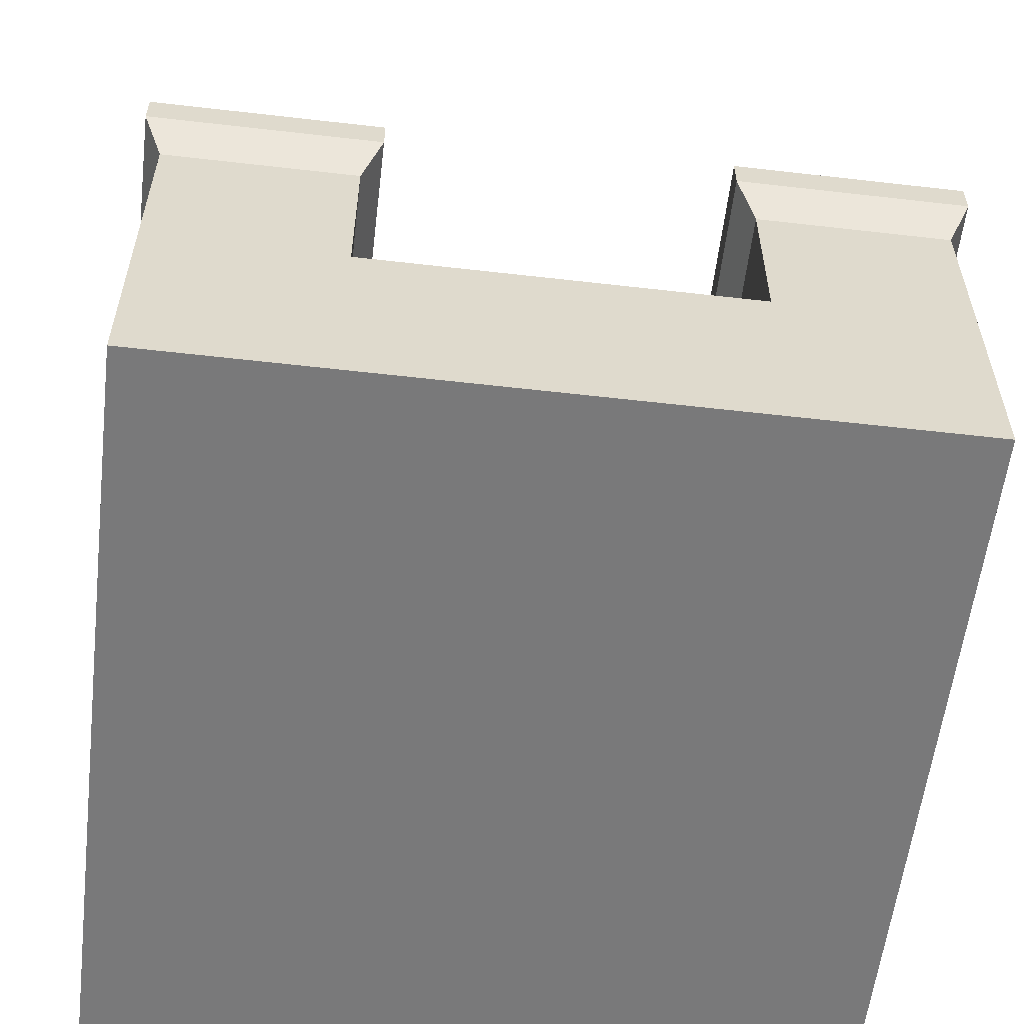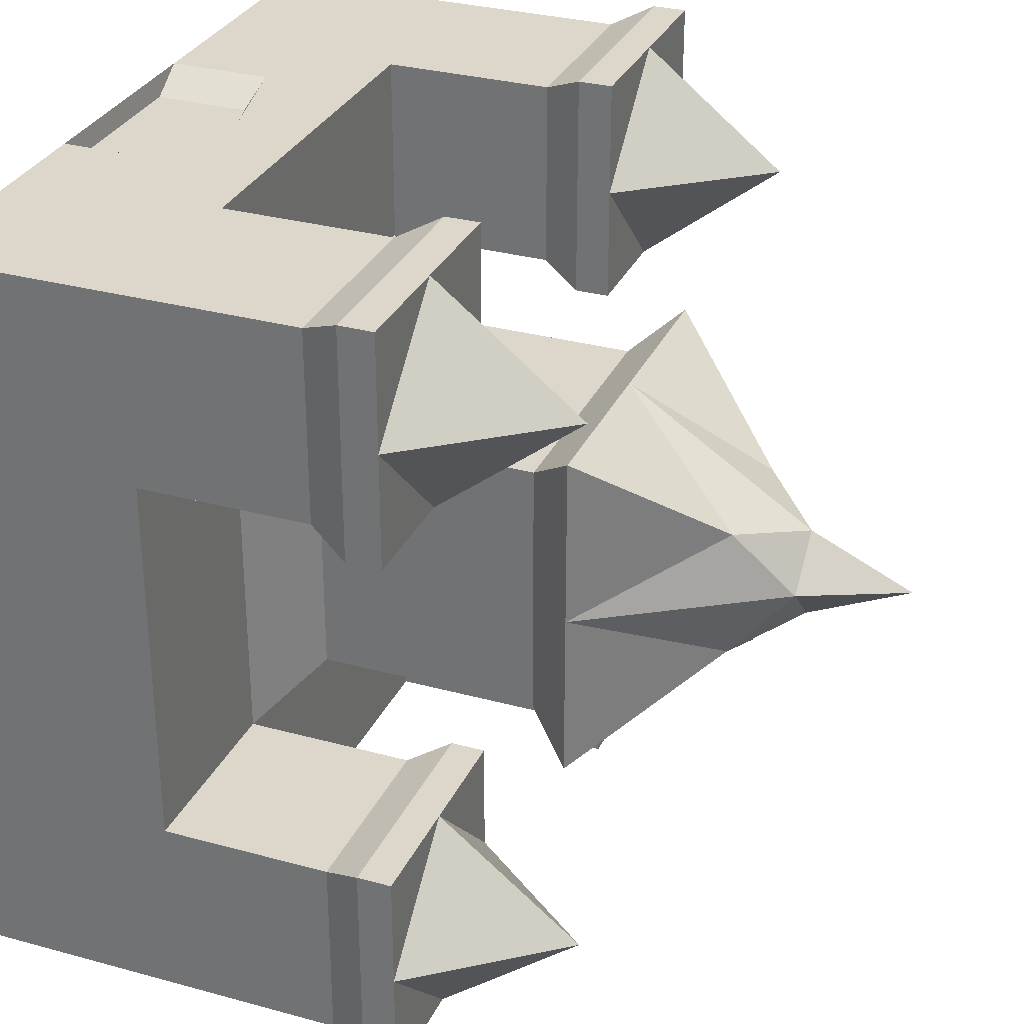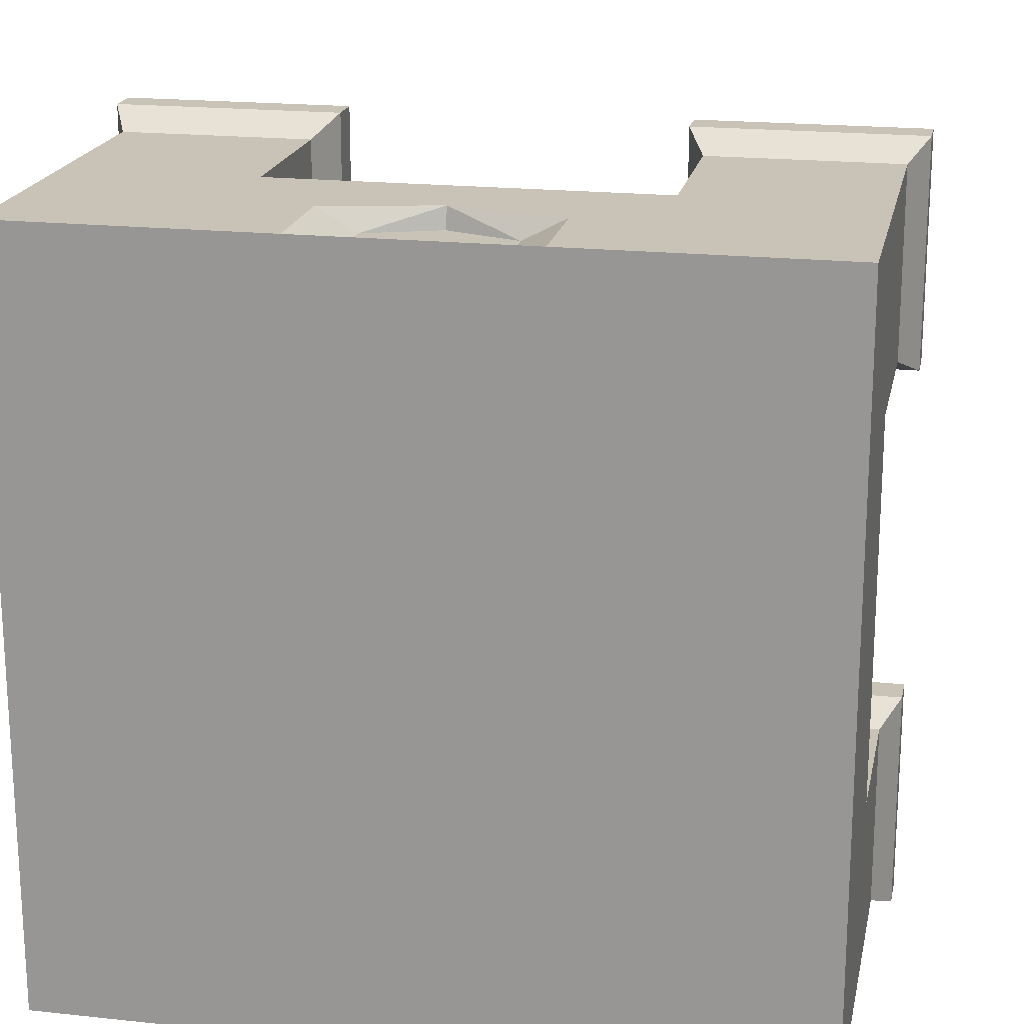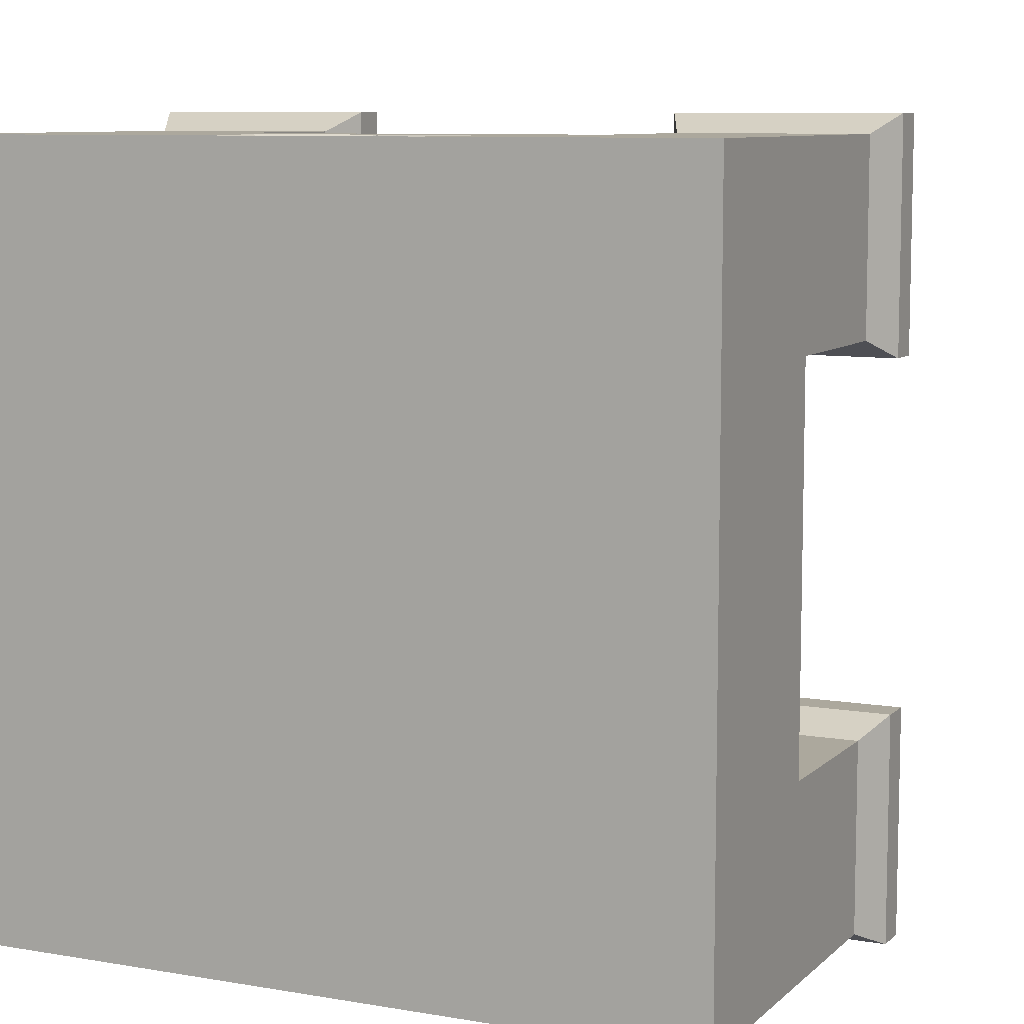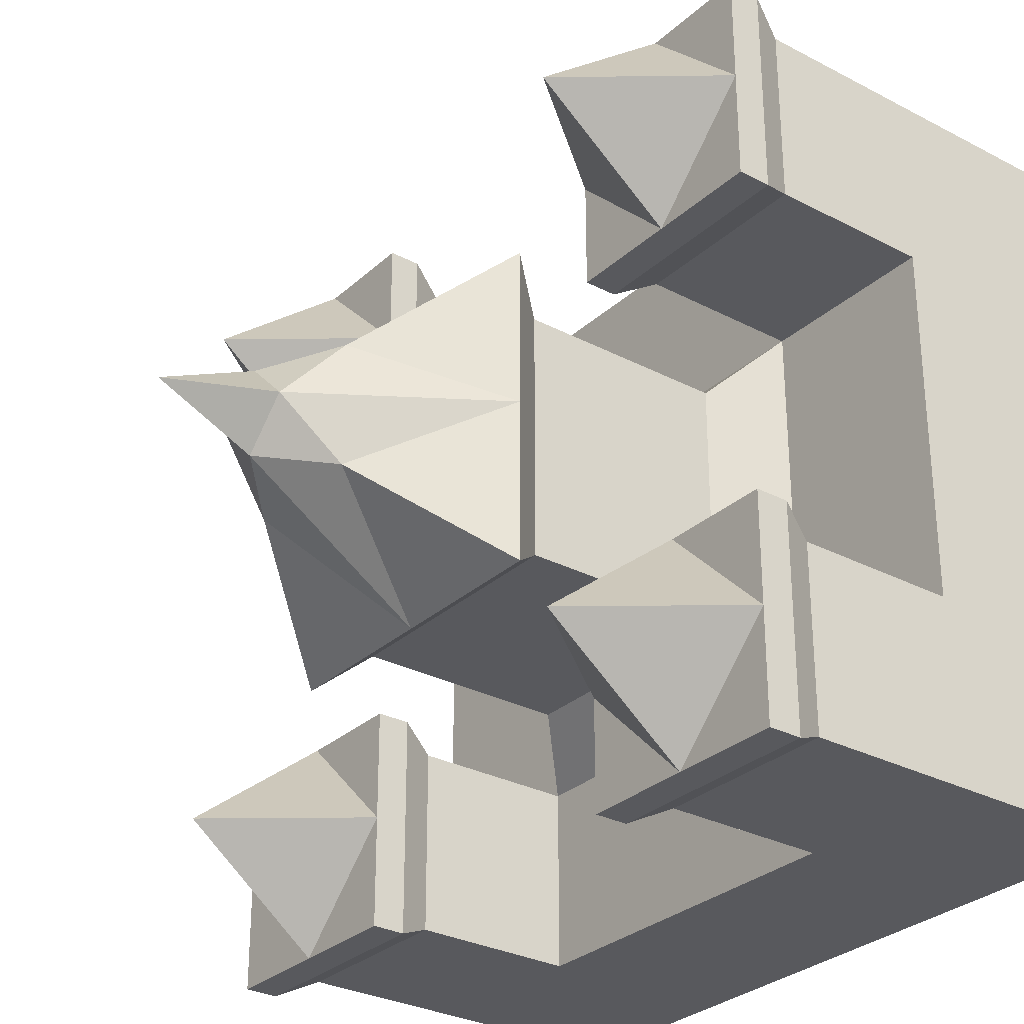
<metadata>
{"format":"obj","ext":"obj","renderer":"f3d","projection":"perspective","resolution":1024,"background":"white","views":[{"elev":-57.8,"azim":-96.8,"up":"+Y"},{"elev":30.8,"azim":111.5,"up":"+Z"},{"elev":19.5,"azim":11.4,"up":"+Z"},{"elev":8.6,"azim":25.2,"up":"+Z"},{"elev":-29.8,"azim":-127.5,"up":"+Z"}]}
</metadata>
<code>
o TC_TEAM
v 2.831 15.02 -17.08
v 2.831 15.02 -2.715
v 17.2 15.02 -17.08
v 17.2 15.02 -2.715
v 2.831 11.4 0.1585
v 17.2 11.4 0.1585
v 2.831 11.4 -19.96
v 17.2 11.4 -19.96
v -0.04312 11.4 -2.715
v -0.04311 11.4 -17.08
v 20.07 11.4 -2.715
v 20.07 11.4 -17.08
v 5.704 11.4 -17.08
v 2.831 11.4 -14.21
v 2.831 11.4 -5.589
v 5.704 11.4 -2.715
v 14.33 11.4 -17.08
v 17.2 11.4 -14.21
v 14.33 11.4 -2.715
v 17.2 11.4 -5.589
v 10.01 18.28 -8.708
v 11.69 16.77 -8.228
v 11.21 18.28 -9.899
v 11.69 16.77 -11.57
v 10.01 18.28 -11.09
v 8.344 16.77 -8.228
v 8.823 18.28 -9.899
v 8.344 16.77 -11.57
v 10.01 20.88 -9.899
v 5.71 13.51 -14.2
v 5.71 13.51 -9.899
v 5.71 13.51 -5.595
v 10.01 13.51 -14.2
v 14.32 13.51 -14.2
v 14.32 13.51 -9.899
v 14.32 13.51 -5.595
v 10.01 13.51 -5.595
v 13.36 12.32 -6.554
v 13.36 12.32 -9.899
v 13.36 12.32 -13.24
v 10.01 12.32 -6.554
v 6.669 12.32 -6.554
v 10.01 12.32 -13.24
v 6.669 12.32 -9.899
v 6.669 12.32 -13.24
f 19 20 4
f 19 4 6
f 4 20 11
f 6 4 11
f 17 8 3
f 17 3 18
f 3 8 12
f 18 3 12
f 9 15 2
f 9 2 5
f 2 15 16
f 5 2 16
f 7 1 10
f 10 1 14
f 1 7 13
f 14 1 13
f 21 23 22
f 21 29 23
f 25 24 23
f 29 25 23
f 27 29 21
f 26 27 21
f 27 25 29
f 27 28 25
f 38 41 37
f 38 37 36
f 39 38 35
f 38 36 35
f 40 39 35
f 40 35 34
f 43 40 33
f 40 34 33
f 41 42 37
f 42 32 37
f 42 44 31
f 42 31 32
f 45 43 33
f 45 33 30
f 44 45 31
f 45 30 31
f 31 30 28
f 31 28 27
f 30 33 28
f 33 25 28
f 32 31 26
f 31 27 26
f 37 32 26
f 37 26 21
f 33 34 24
f 33 24 25
f 34 35 24
f 35 23 24
f 35 36 22
f 35 22 23
f 36 37 22
f 37 21 22
o Cube.001_Cube.002
v 0.4358 0.01265 -0.3204
v 0.4358 5.221 -0.3204
v 19.59 5.221 -0.3204
v 19.59 0.01265 -0.3204
v 0.4358 0.01266 -19.48
v 0.4358 5.221 -19.48
v 19.59 5.221 -19.48
v 19.59 0.01265 -19.48
v 10.01 5.221 -0.3204
v 0.4358 2.617 -0.3204
v 10.01 0.01265 -0.3204
v 19.59 2.617 -0.3204
v 0.4358 2.617 -19.48
v 10.01 5.221 -19.48
v 19.59 2.617 -19.48
v 10.01 0.01265 -19.48
v 0.4358 5.221 -9.899
v 0.4358 0.01265 -9.899
v 19.59 5.221 -9.899
v 19.59 0.01265 -9.899
v 10.01 2.617 -19.48
v 0.4358 2.617 -9.899
v 19.59 2.617 -9.899
v 10.01 0.01265 -9.899
v 5.225 5.221 -0.3204
v 14.8 5.221 -0.3204
v 0.4358 1.315 -0.3204
v 0.4358 3.919 -0.3204
v 7.196 0.01265 -0.3204
v 12.83 0.01265 -0.3204
v 19.59 3.919 -0.3204
v 19.59 1.315 -0.3204
v 0.4358 1.315 -19.48
v 0.4358 3.919 -19.48
v 5.225 5.221 -19.48
v 14.8 5.221 -19.48
v 19.59 3.919 -19.48
v 19.59 1.315 -19.48
v 5.225 0.01265 -19.48
v 14.8 0.01265 -19.48
v 0.4358 5.221 -5.11
v 0.4358 5.221 -14.69
v 0.4358 0.01265 -5.11
v 0.4358 0.01265 -14.69
v 19.59 5.221 -5.11
v 19.59 5.221 -14.69
v 19.59 0.01265 -5.11
v 19.59 0.01265 -14.69
v 10.01 3.919 -0.3204
v 7.196 2.617 -0.3204
v 12.83 2.617 -0.3204
v 14.8 2.617 -19.48
v 10.01 1.315 -19.48
v 5.225 2.617 -19.48
v 10.01 3.919 -19.48
v 0.4358 2.617 -14.69
v 0.4358 1.315 -9.899
v 0.4358 2.617 -5.11
v 0.4358 3.919 -9.899
v 10.01 5.221 -14.69
v 5.225 5.221 -9.899
v 10.01 5.221 -5.11
v 14.8 5.221 -9.899
v 19.59 2.617 -14.69
v 19.59 3.919 -9.899
v 19.59 2.617 -5.11
v 19.59 1.315 -9.899
v 10.01 0.01265 -5.11
v 5.225 0.01265 -9.899
v 10.01 0.01265 -14.69
v 14.8 0.01265 -9.899
v 7.196 3.919 -0.3204
v 7.196 1.315 -0.3204
v 12.83 3.919 -0.3204
v 12.83 1.315 -0.3204
v 14.8 1.315 -19.48
v 5.225 1.315 -19.48
v 14.8 3.919 -19.48
v 5.225 3.919 -19.48
v 0.4358 1.315 -14.69
v 0.4358 1.315 -5.11
v 0.4358 3.919 -14.69
v 0.4358 3.919 -5.11
v 5.225 5.221 -14.69
v 5.225 5.221 -5.11
v 14.8 5.221 -14.69
v 14.8 5.221 -5.11
v 19.59 3.919 -14.69
v 19.59 3.919 -5.11
v 19.59 1.315 -14.69
v 19.59 1.315 -5.11
v 5.225 0.01265 -5.11
v 5.225 0.01265 -14.69
v 14.8 0.01265 -5.11
v 14.8 0.01265 -14.69
v 14.8 9.514 -5.11
v 19.59 9.514 -5.11
v 14.8 9.514 -0.3204
v 14.8 9.514 -14.69
v 19.59 9.514 -14.69
v 14.8 9.514 -19.48
v 5.225 9.514 -0.3204
v 5.225 9.514 -5.11
v 0.4358 9.514 -5.11
v 0.4358 9.514 -14.69
v 5.225 9.514 -14.69
v 5.225 9.514 -19.48
v 19.59 9.514 -19.48
v 19.59 9.514 -0.3204
v 0.4358 9.514 -19.48
v 0.4358 9.514 -0.3204
v 10.01 6.683 -6.554
v 13.36 6.683 -6.554
v 13.36 6.683 -9.899
v 13.36 6.683 -13.24
v 10.01 6.683 -13.24
v 6.669 6.683 -6.554
v 6.669 6.683 -9.899
v 6.669 6.683 -13.24
v 6.669 12.32 -13.24
v 6.669 12.32 -9.899
v 10.01 12.32 -13.24
v 6.669 12.32 -6.554
v 10.01 12.32 -6.554
v 13.36 12.32 -13.24
v 13.36 12.32 -9.899
v 13.36 12.32 -6.554
v 5.704 10.53 0.1585
v -0.04312 10.53 0.1585
v 14.33 10.53 0.1585
v 20.07 10.53 0.1585
v 5.704 10.53 -19.96
v -0.04311 10.53 -19.96
v 14.33 10.53 -19.96
v 20.07 10.53 -19.96
v -0.04312 10.53 -5.589
v -0.04311 10.53 -14.21
v 20.07 10.53 -5.589
v 20.07 10.53 -14.21
v 5.704 10.53 -14.21
v 5.704 10.53 -5.589
v 14.33 10.53 -14.21
v 14.33 10.53 -5.589
v 20.07 11.4 -5.589
v 14.33 11.4 -5.589
v 14.33 11.4 0.1585
v 20.07 11.4 -14.21
v 14.33 11.4 -14.21
v 14.33 11.4 -19.96
v 5.704 11.4 0.1585
v 5.704 11.4 -5.589
v -0.04312 11.4 -5.589
v -0.04311 11.4 -14.21
v 5.704 11.4 -14.21
v 5.704 11.4 -19.96
v 20.07 11.4 -19.96
v 20.07 11.4 0.1585
v -0.04311 11.4 -19.96
v -0.04312 11.4 0.1585
v 10.01 3.268 -0.3204
v 11.81 2.493 -0.8464
v 10.01 3.144 -0.8464
v 8.221 2.493 -0.8464
v 11.81 0.09308 -0.8464
v 11.81 1.315 -0.8464
v 8.221 0.09309 -0.8464
v 8.221 1.315 -0.8464
v 10.01 0.09308 -0.8464
v 10.01 0.6637 -0.8464
v 10.01 1.315 -0.8464
v 10.01 1.966 -0.8464
v 10.01 2.617 -0.8464
v 17.2 11.4 -5.589
v 14.33 11.4 -2.715
v 17.2 11.4 -14.21
v 14.33 11.4 -17.08
v 5.704 11.4 -2.715
v 2.831 11.4 -5.589
v 2.831 11.4 -14.21
v 5.704 11.4 -17.08
v 20.07 11.4 -17.08
v 20.07 11.4 -2.715
v -0.04311 11.4 -17.08
v -0.04312 11.4 -2.715
v 17.2 11.4 -19.96
v 2.831 11.4 -19.96
v 17.2 11.4 0.1585
v 2.831 11.4 0.1585
f 205 95 117
f 94 205 117
f 205 119 96
f 205 94 119
f 214 215 210
f 213 214 209
f 214 210 209
f 216 217 206
f 215 216 210
f 216 206 210
f 217 207 206
f 214 213 211
f 215 214 212
f 214 211 212
f 216 215 212
f 217 216 208
f 216 212 208
f 207 217 208
f 218 188 183
f 189 218 183
f 218 190 188
f 219 175 188
f 190 219 188
f 219 191 175
f 220 184 187
f 193 220 187
f 220 192 184
f 221 187 179
f 194 221 179
f 221 193 187
f 222 186 173
f 195 222 173
f 222 196 186
f 223 181 186
f 196 223 186
f 223 197 181
f 224 185 182
f 198 224 182
f 224 199 185
f 225 177 185
f 199 225 185
f 225 200 177
f 226 180 184
f 192 226 184
f 226 201 180
f 227 183 176
f 202 227 176
f 227 189 183
f 228 182 178
f 203 228 178
f 228 198 182
f 229 174 181
f 197 229 181
f 229 204 174
f 230 179 180
f 201 230 180
f 230 194 179
f 231 178 177
f 200 231 177
f 231 203 178
f 232 176 175
f 191 232 175
f 232 202 176
f 233 173 174
f 204 233 174
f 233 195 173
f 224 225 199
f 231 200 225
f 198 228 224
f 228 203 231
f 233 222 195
f 223 196 222
f 204 229 233
f 229 197 223
f 220 226 192
f 230 201 226
f 193 221 220
f 221 194 230
f 232 227 202
f 218 189 227
f 191 219 232
f 219 190 218
f 56 74 211
f 56 211 213
f 75 56 209
f 56 213 209
f 118 95 208
f 118 208 212
f 74 118 211
f 118 212 211
f 96 120 206
f 120 210 206
f 120 75 209
f 120 209 210
f 95 205 208
f 205 207 208
f 205 96 206
f 205 206 207
f 141 142 183
f 141 183 188
f 143 141 188
f 143 188 175
f 145 144 184
f 144 187 184
f 144 146 179
f 144 179 187
f 148 147 173
f 148 173 186
f 149 148 181
f 148 186 181
f 151 150 182
f 151 182 185
f 152 151 185
f 152 185 177
f 153 145 184
f 153 184 180
f 142 154 176
f 142 176 183
f 150 155 178
f 150 178 182
f 156 149 181
f 156 181 174
f 146 153 180
f 146 180 179
f 155 152 177
f 155 177 178
f 154 143 175
f 154 175 176
f 147 156 174
f 147 174 173
f 158 157 169
f 158 169 172
f 159 158 171
f 158 172 171
f 160 159 170
f 159 171 170
f 161 160 167
f 160 170 167
f 157 162 168
f 157 168 169
f 162 163 168
f 163 166 168
f 164 161 167
f 164 167 165
f 163 164 165
f 163 165 166
f 106 129 164
f 106 164 163
f 129 105 164
f 105 161 164
f 130 106 162
f 106 163 162
f 107 130 162
f 107 162 157
f 105 131 160
f 105 160 161
f 131 108 160
f 108 159 160
f 108 132 158
f 108 158 159
f 132 107 158
f 107 157 158
f 70 47 156
f 70 156 147
f 48 71 143
f 48 143 154
f 51 80 152
f 51 152 155
f 81 52 153
f 81 153 146
f 47 86 156
f 86 149 156
f 87 51 150
f 51 155 150
f 90 48 142
f 48 154 142
f 52 91 153
f 91 145 153
f 80 129 151
f 80 151 152
f 129 87 150
f 129 150 151
f 86 130 148
f 86 148 149
f 130 70 147
f 130 147 148
f 131 81 146
f 131 146 144
f 91 131 144
f 91 144 145
f 71 132 141
f 71 141 143
f 132 90 142
f 132 142 141
f 85 140 93
f 85 93 53
f 140 116 65
f 140 65 93
f 61 115 140
f 61 140 85
f 115 69 116
f 115 116 140
f 116 139 92
f 116 92 65
f 139 75 49
f 139 49 92
f 69 113 139
f 69 139 116
f 113 56 75
f 113 75 139
f 84 138 61
f 138 115 61
f 138 114 69
f 138 69 115
f 50 89 84
f 89 138 84
f 89 63 138
f 63 114 138
f 114 137 69
f 137 113 69
f 137 74 113
f 74 56 113
f 63 88 114
f 88 137 114
f 88 46 137
f 46 74 137
f 77 136 92
f 77 92 49
f 136 112 65
f 136 65 92
f 57 111 136
f 57 136 77
f 111 68 112
f 111 112 136
f 112 135 93
f 112 93 65
f 135 83 53
f 135 53 93
f 68 109 135
f 68 135 112
f 109 60 83
f 109 83 135
f 76 134 111
f 76 111 57
f 134 110 68
f 134 68 111
f 48 90 134
f 48 134 76
f 90 64 110
f 90 110 134
f 110 133 109
f 110 109 68
f 133 82 60
f 133 60 109
f 64 91 133
f 64 133 110
f 91 52 82
f 91 82 133
f 132 108 64
f 132 64 90
f 54 107 71
f 107 132 71
f 108 131 91
f 108 91 64
f 105 59 131
f 59 81 131
f 70 130 54
f 130 107 54
f 86 62 130
f 62 106 130
f 129 80 105
f 80 59 105
f 62 87 106
f 87 129 106
f 73 128 86
f 73 86 47
f 128 104 62
f 128 62 86
f 55 103 128
f 55 128 73
f 103 67 104
f 103 104 128
f 104 127 87
f 104 87 62
f 127 79 87
f 79 51 87
f 67 101 127
f 67 127 104
f 101 58 127
f 58 79 127
f 72 126 103
f 72 103 55
f 126 102 67
f 126 67 103
f 46 88 126
f 46 126 72
f 88 63 102
f 88 102 126
f 102 125 101
f 102 101 67
f 125 78 101
f 78 58 101
f 63 89 125
f 63 125 102
f 89 50 78
f 89 78 125
f 79 124 51
f 124 80 51
f 124 100 80
f 100 59 80
f 58 99 79
f 99 124 79
f 99 66 124
f 66 100 124
f 100 123 59
f 123 81 59
f 123 82 52
f 123 52 81
f 66 97 100
f 97 123 100
f 97 60 123
f 60 82 123
f 78 122 58
f 122 99 58
f 122 98 99
f 98 66 99
f 50 84 78
f 84 122 78
f 84 61 122
f 61 98 122
f 98 121 66
f 121 97 66
f 121 83 97
f 83 60 97
f 61 85 98
f 85 121 98
f 85 53 121
f 53 83 121
f 75 120 49
f 120 77 49
f 120 96 77
f 96 57 77
f 96 119 57
f 119 76 57
f 119 71 76
f 71 48 76
f 94 54 119
f 54 71 119
f 46 72 118
f 46 118 74
f 72 55 95
f 72 95 118
f 117 70 54
f 117 54 94
f 55 73 117
f 55 117 95
f 73 47 70
f 73 70 117

</code>
